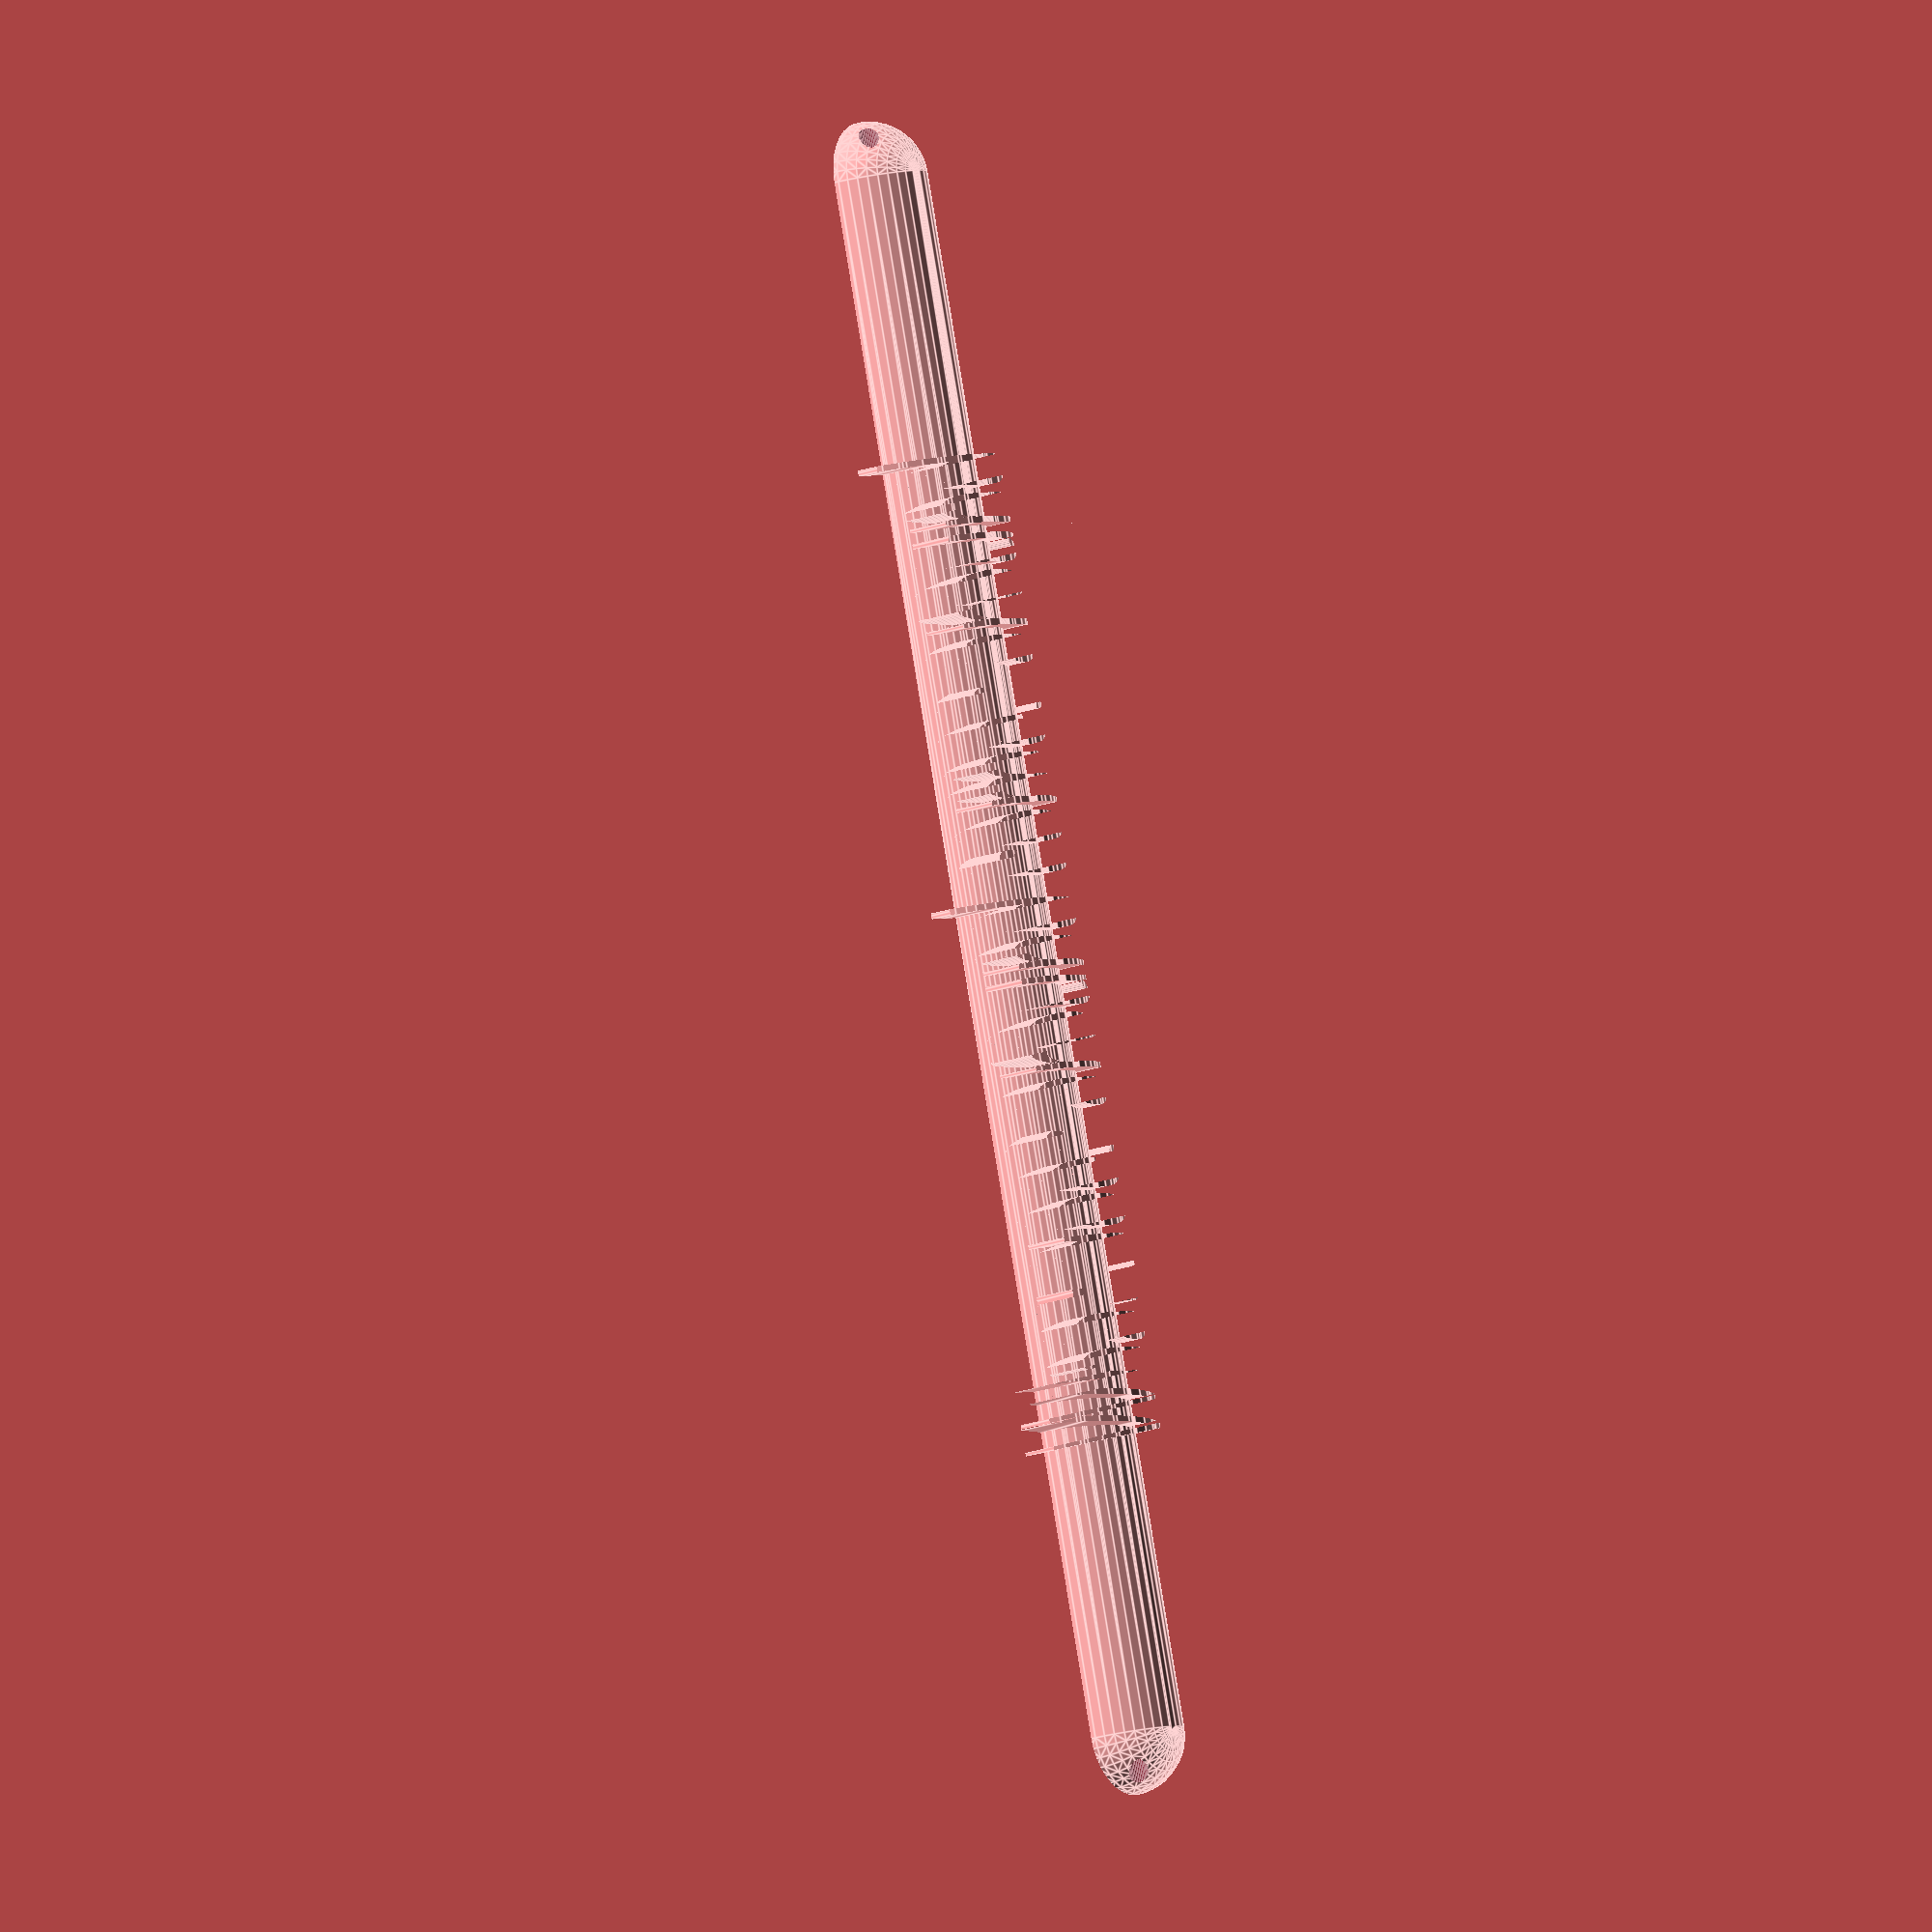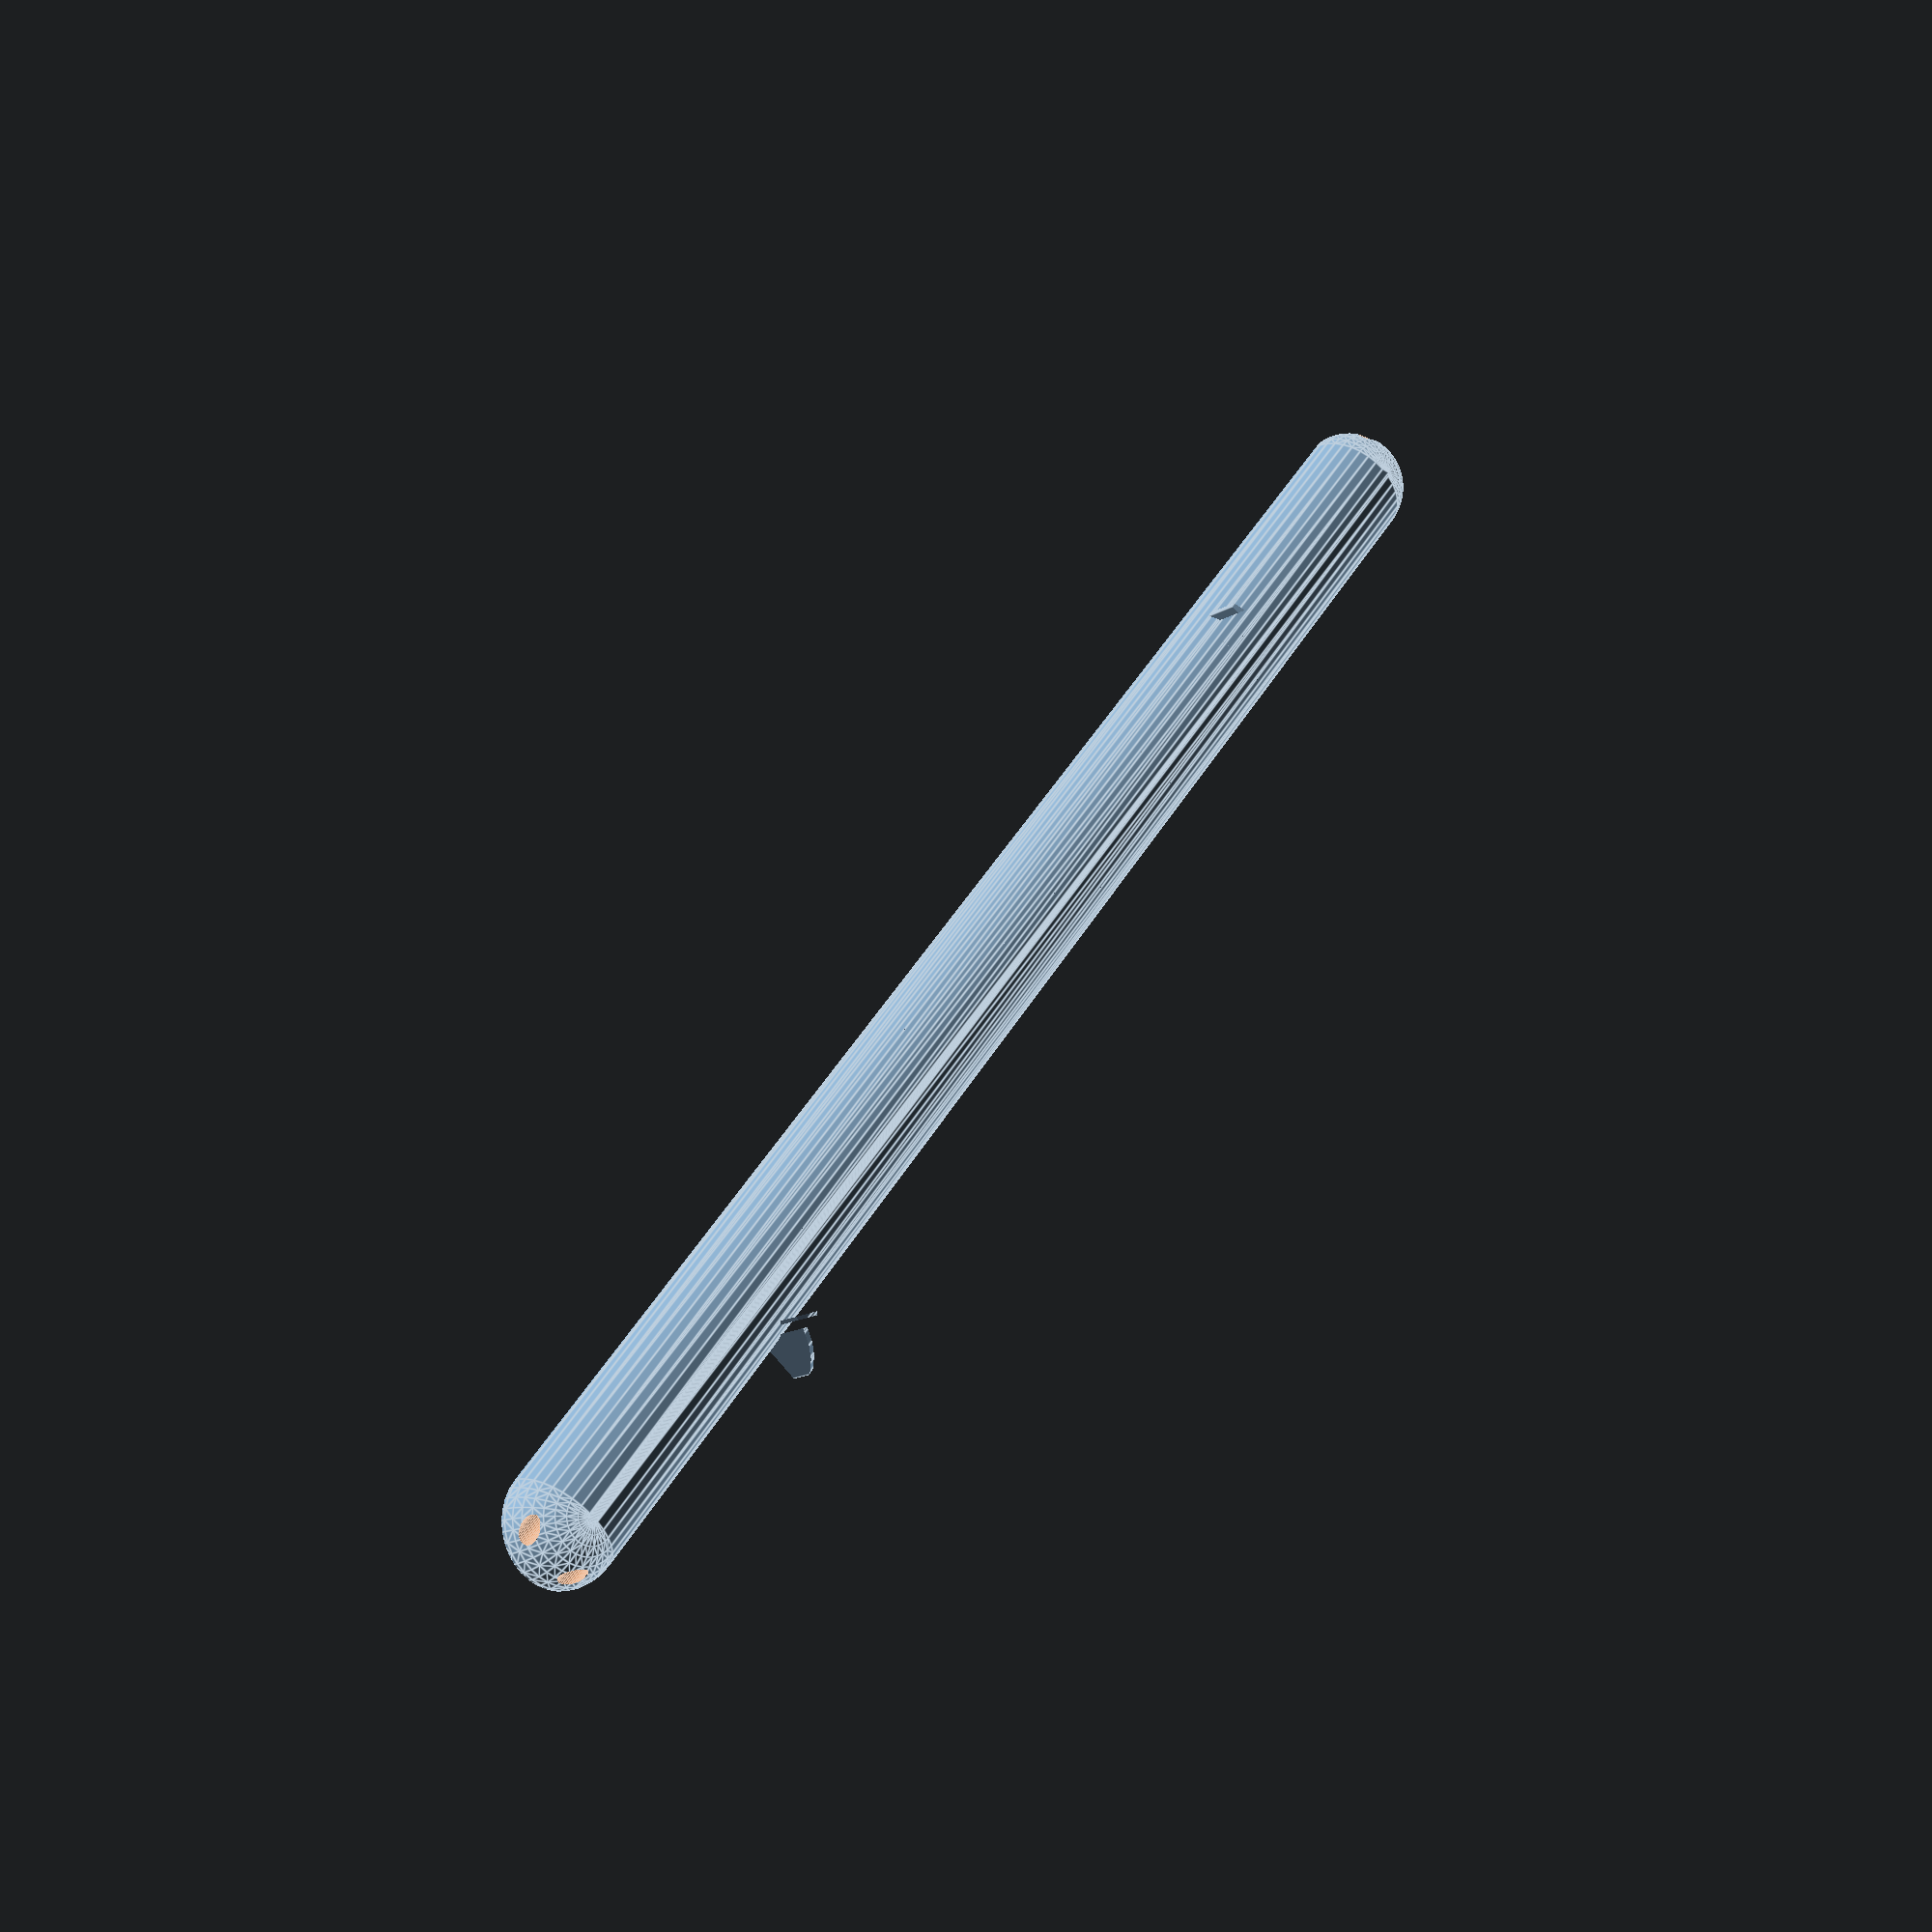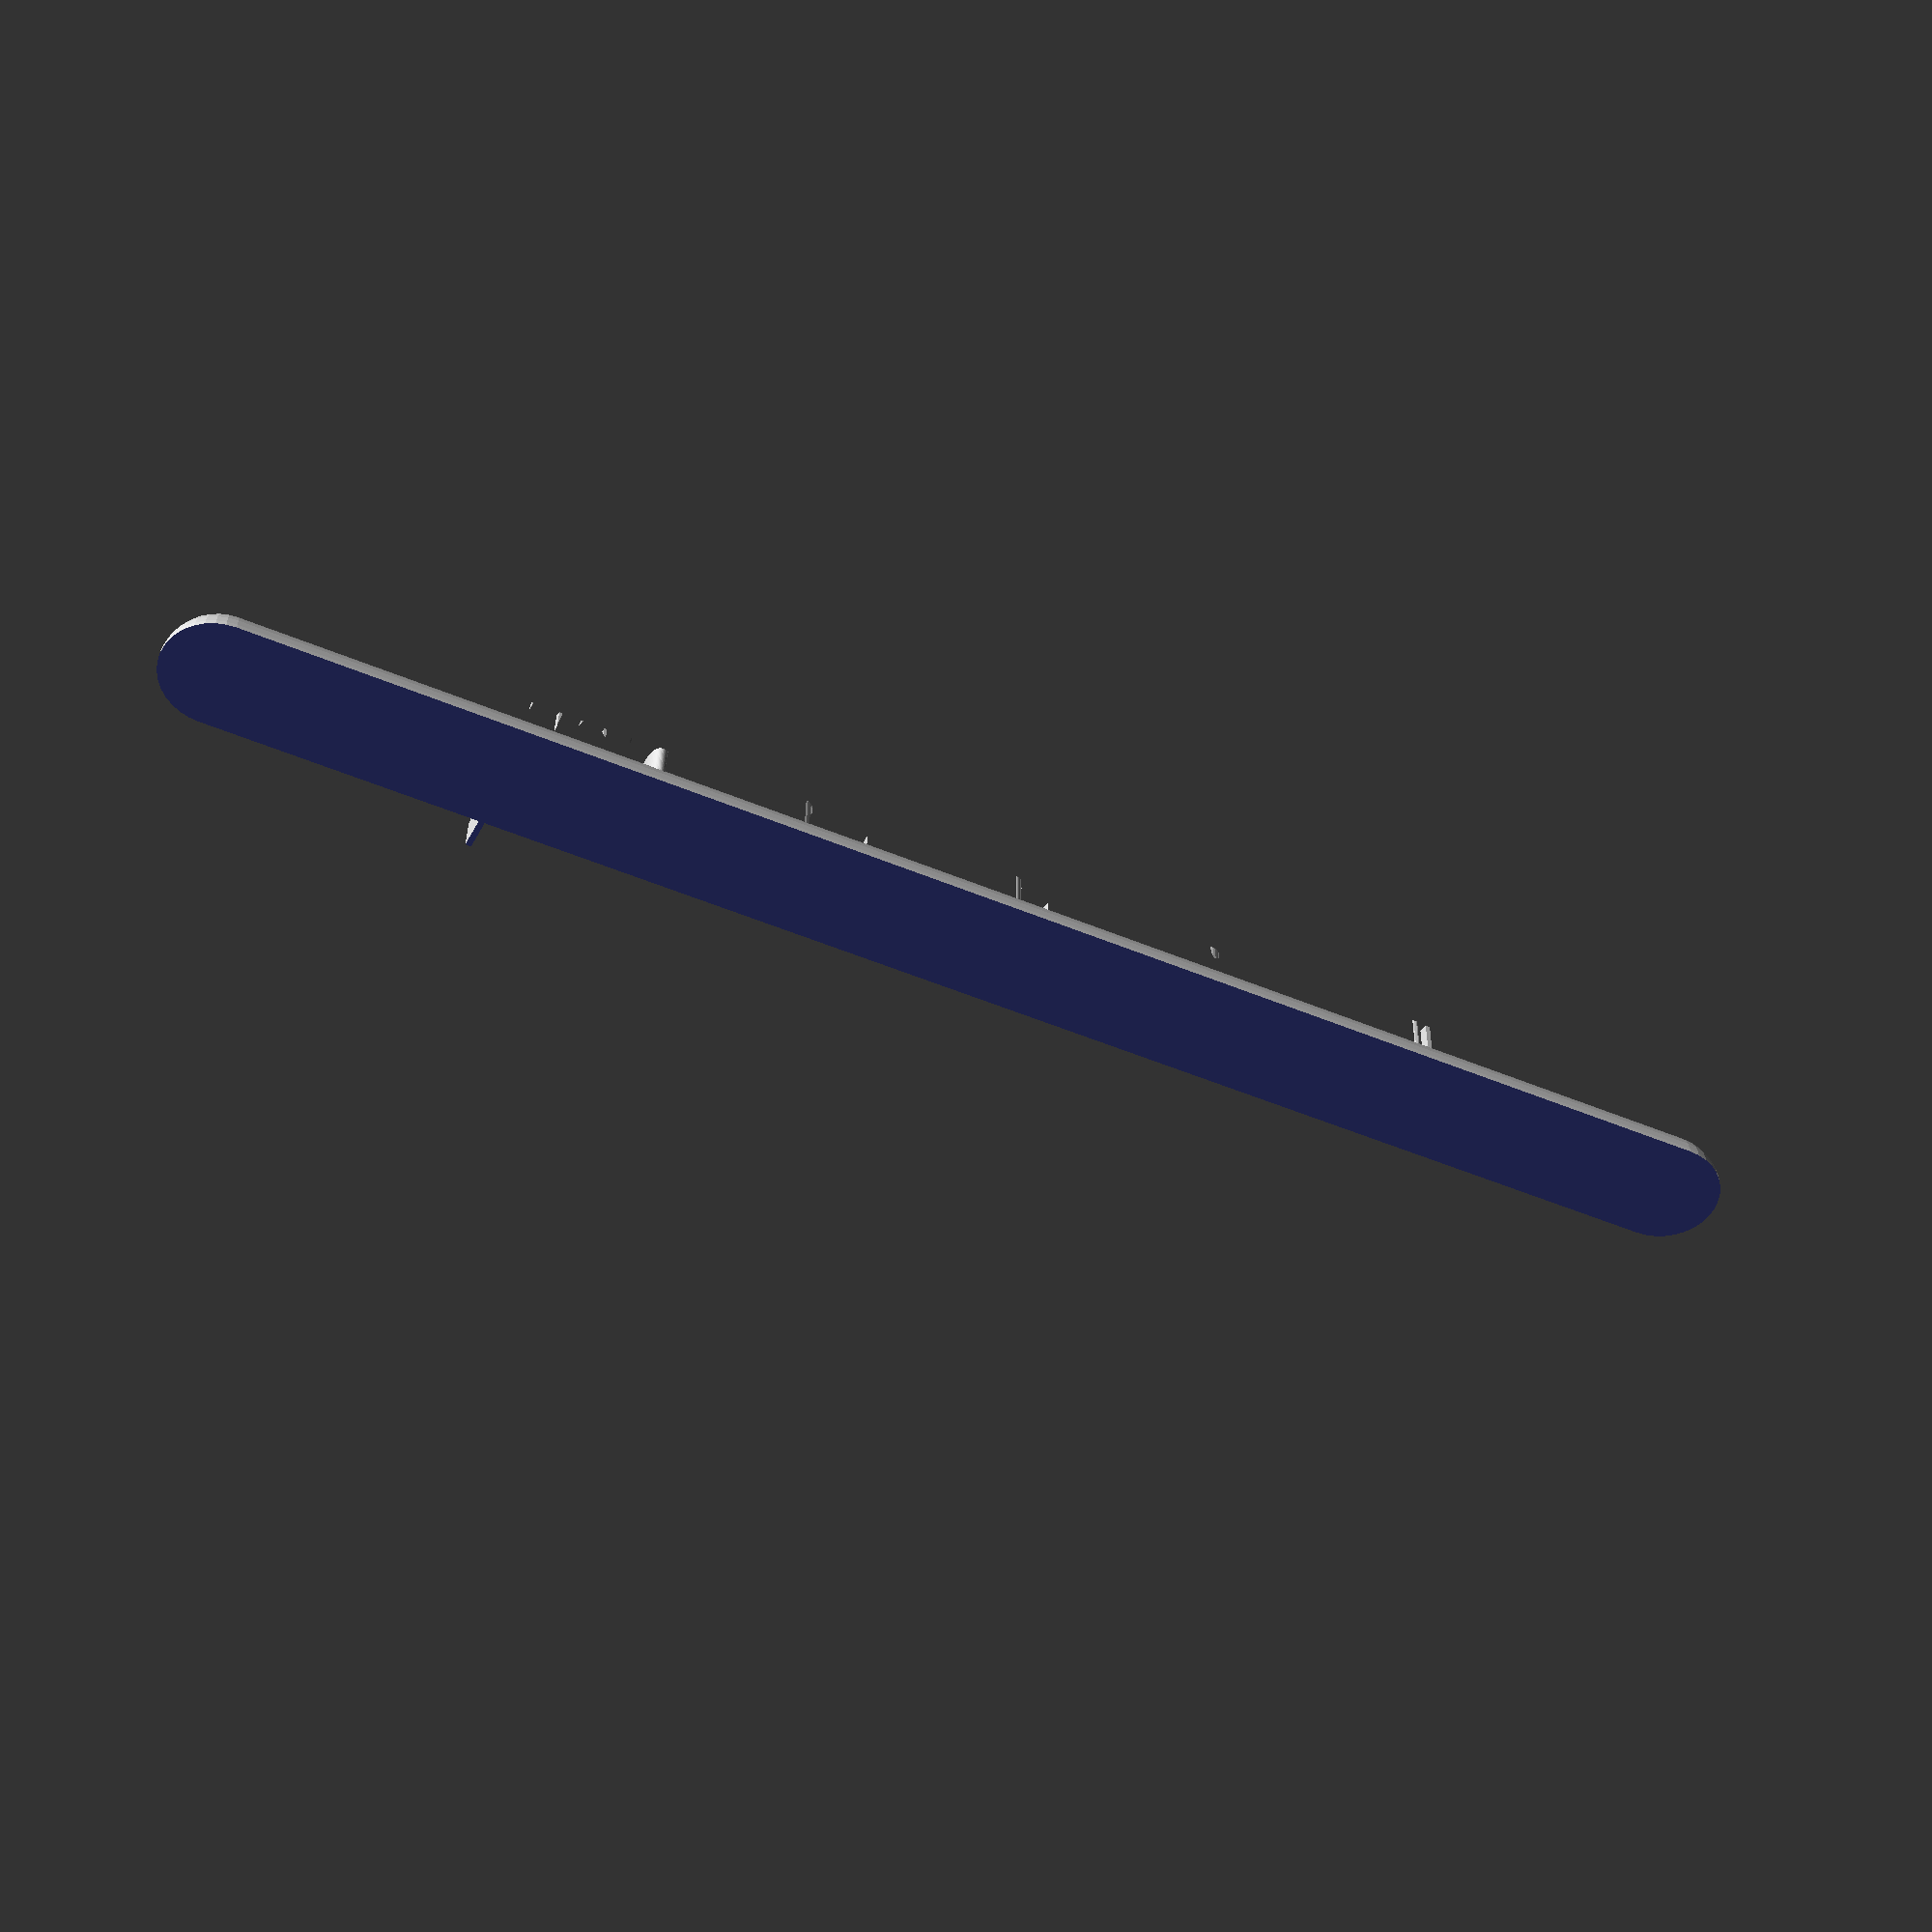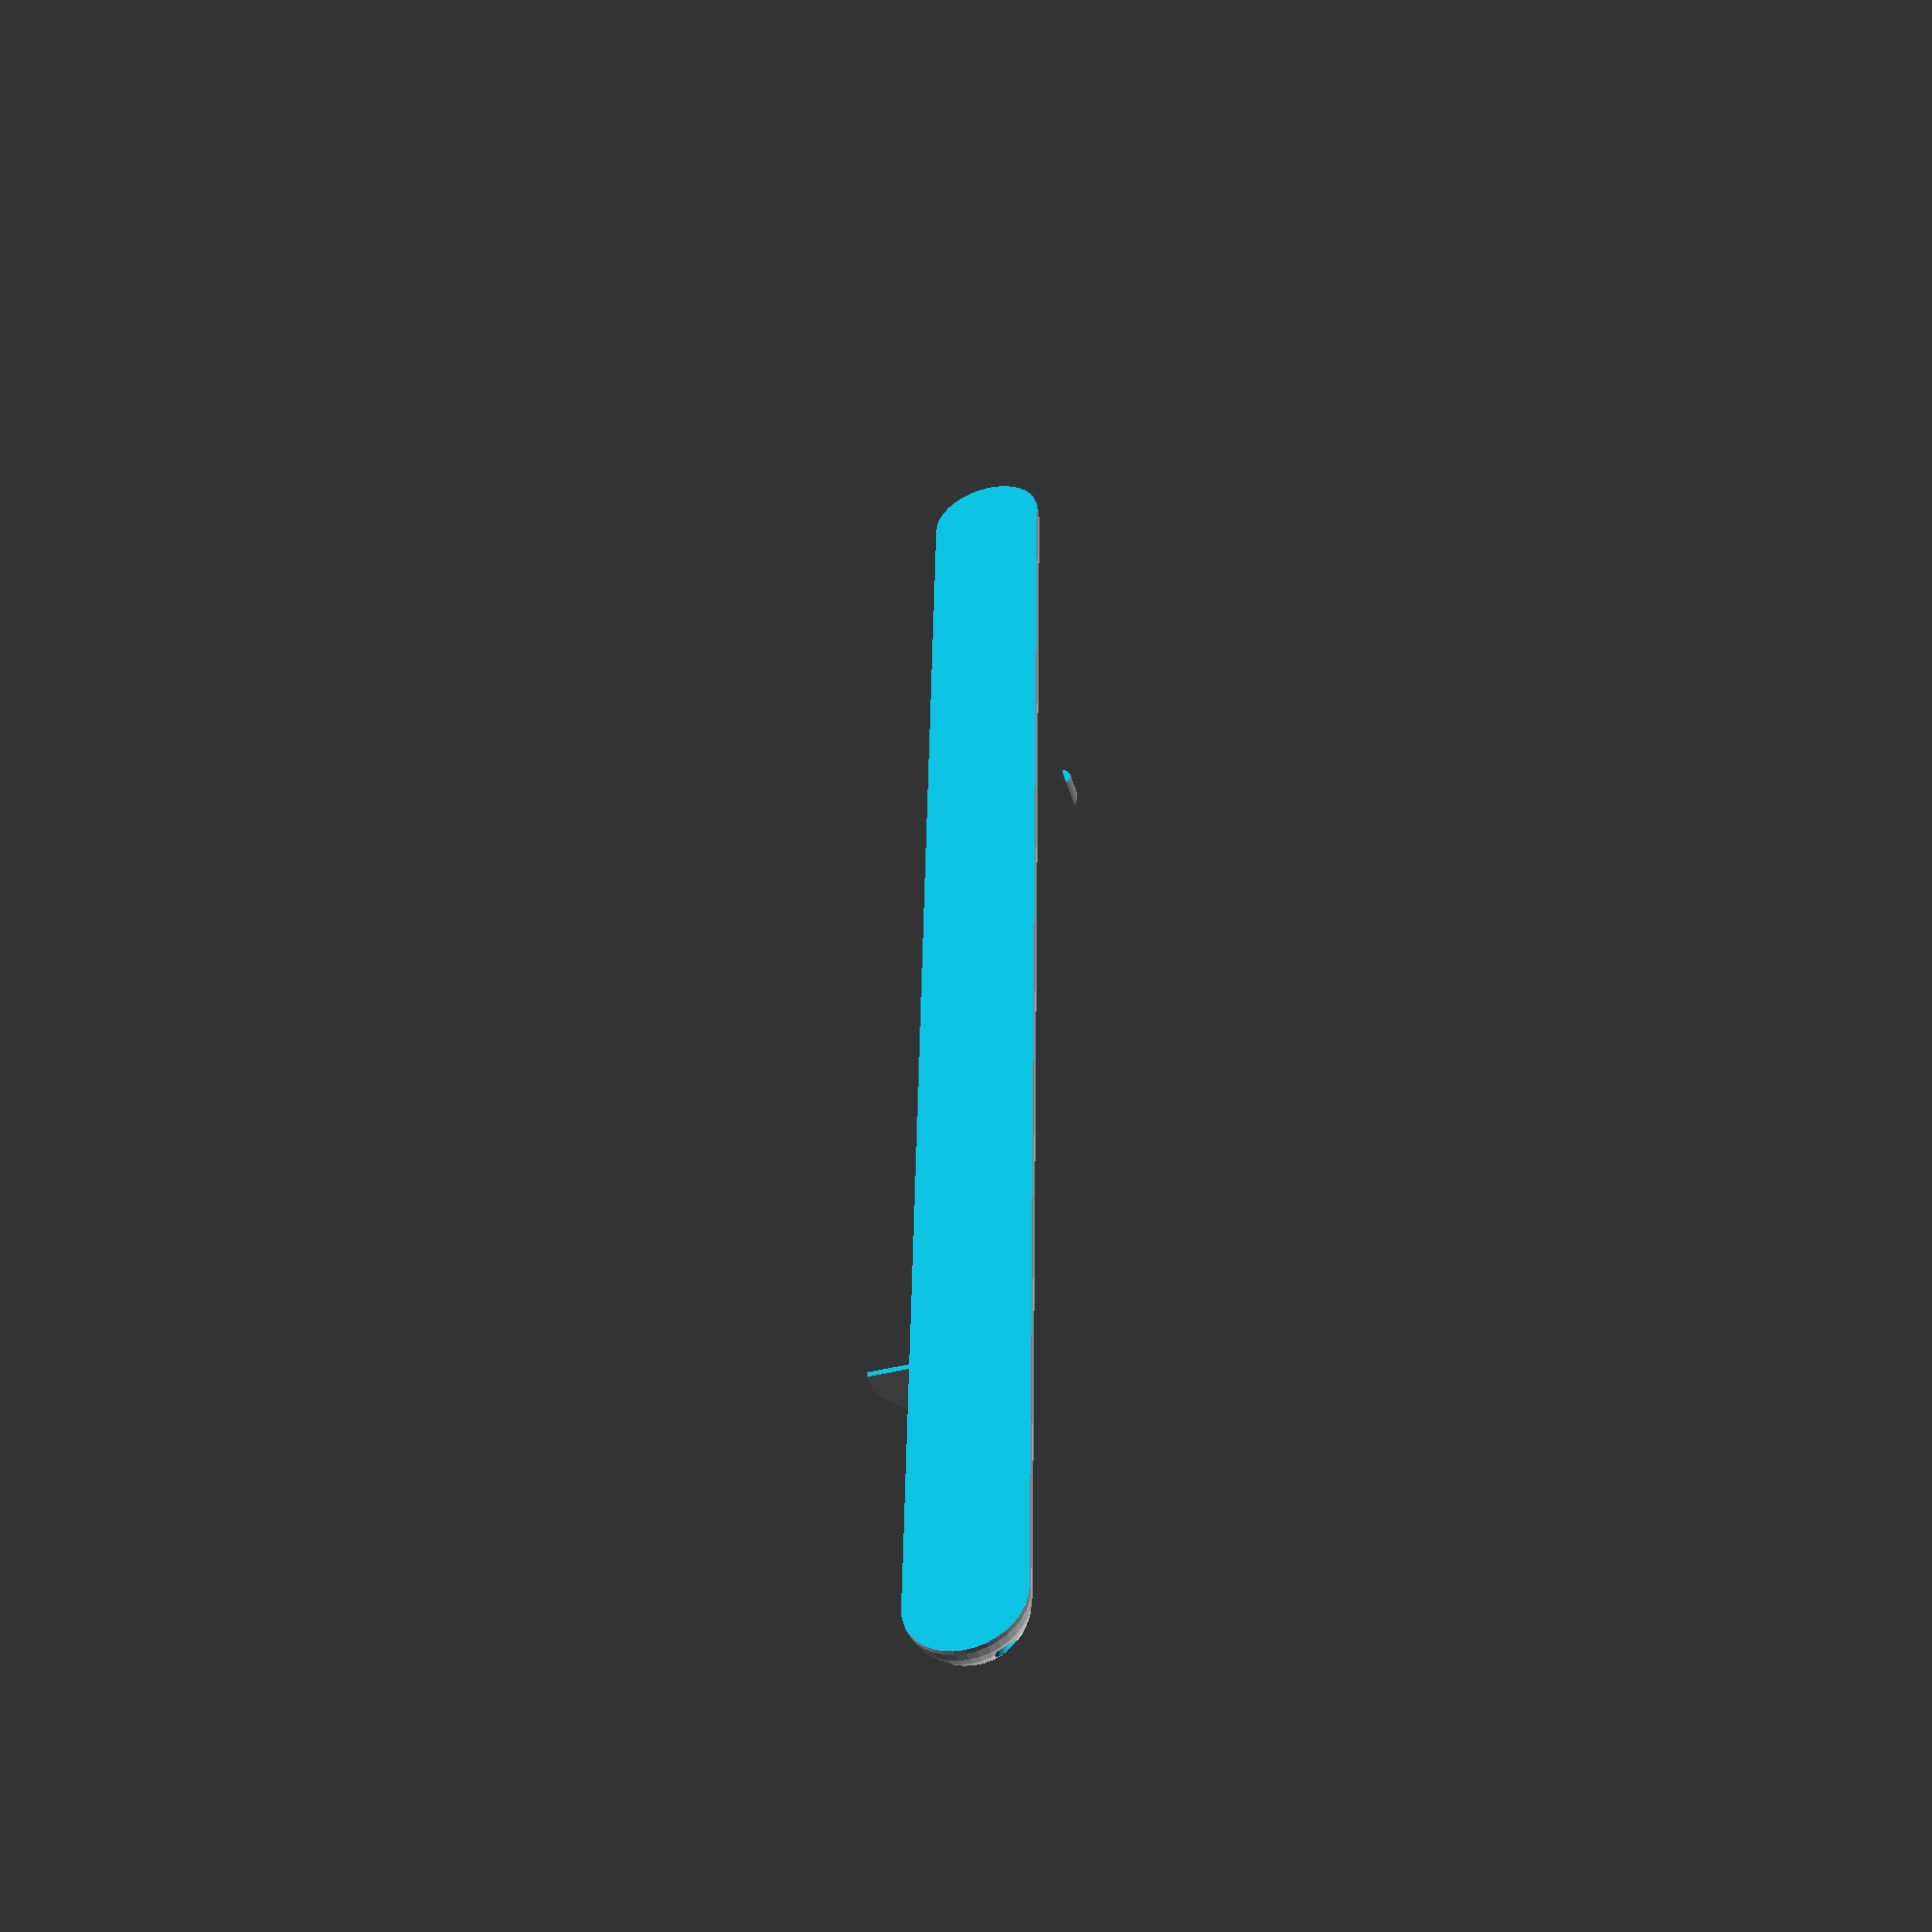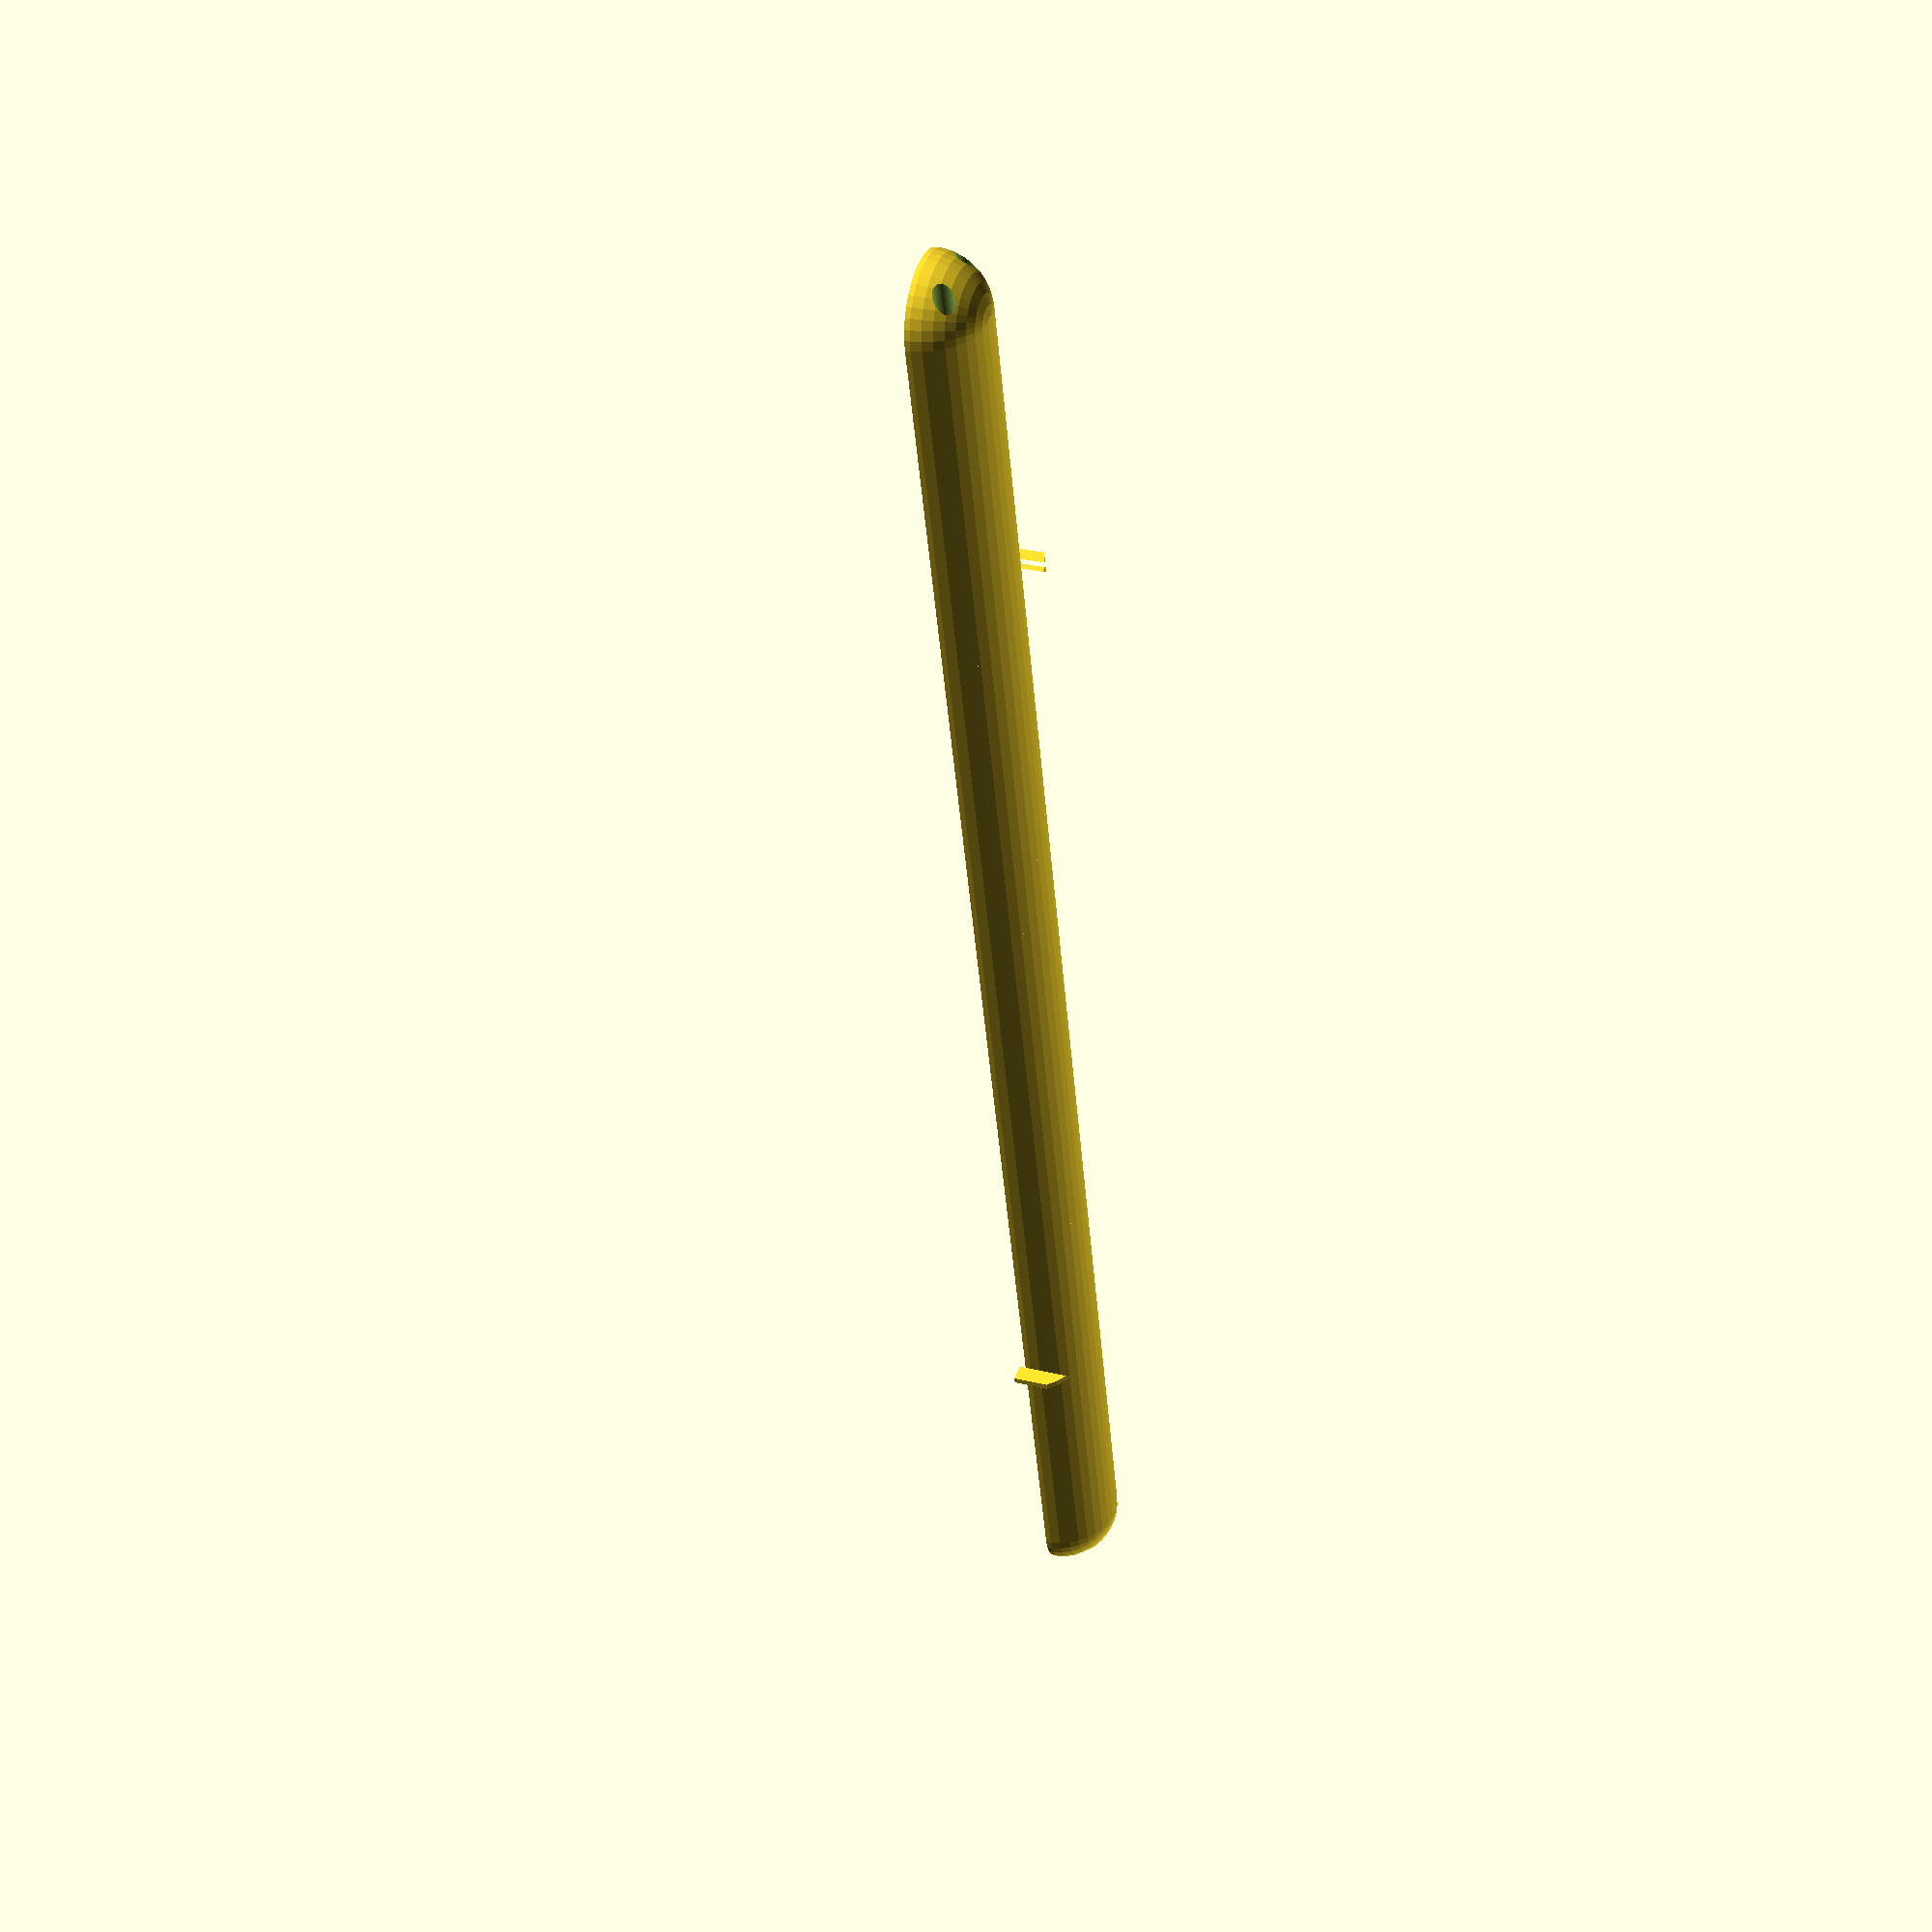
<openscad>
$fn=36;
Bracelet_circumference=80;
Bracelet_radius=3;        
Text_radius=6;
Scale_text_height=0.6;
Scale_text_width=0.2;
Text_x_offset=0;
Text_y_offset=0;
Text_z_offset=-2;
Text_height=Text_radius*4;
Flare_text=1;
Text="What goes around comes around";
Font="Dancing Script";
Font_size=Text_radius*2;
Wire_hole_radius=0.5;

difference()
   {
union()
{
   
      hull()
            {
                translate([Bracelet_circumference/2,0,0])
                 rotate([0,0,0])
                  sphere(r=Bracelet_radius,center=true);

               translate([-Bracelet_circumference/2,0,0])
                 rotate([0,0,0])
                  sphere(r=Bracelet_radius,center=true);

                }    

intersection()
{
      translate([0,0,Text_z_offset])
      hull()
            {
                translate([Bracelet_circumference/2,0,0])
                 rotate([0,0,0])
                  sphere(r=Text_radius,center=true);

               translate([-Bracelet_circumference/2,0,0])
                 rotate([0,0,0])
                  sphere(r=Text_radius,center=true);
                }    
   
    scale([Scale_text_width,Scale_text_height,1])    
    translate([Text_x_offset,Text_y_offset,-Text_height/2+Text_z_offset])
     linear_extrude(height=Text_height,scale=Flare_text)
       text(Text,font=Font,valign="center",halign="center",size=Font_size);

      }

   }
translate([0,0,-Bracelet_radius*5])
   cube([Bracelet_circumference*2,Text_radius*4,Bracelet_radius*10],center=true);

translate([0,Bracelet_radius/2,Bracelet_radius/2])
rotate([0,90,0])
cylinder(r=Wire_hole_radius,h=Bracelet_circumference*2,center=true);
translate([0,-Bracelet_radius/2,Bracelet_radius/2])
rotate([0,90,0])
cylinder(r=Wire_hole_radius,h=Bracelet_circumference*2,center=true);
}
</openscad>
<views>
elev=17.2 azim=254.5 roll=307.4 proj=o view=edges
elev=195.5 azim=308.9 roll=217.9 proj=p view=edges
elev=324.0 azim=156.7 roll=180.8 proj=p view=solid
elev=48.1 azim=89.1 roll=196.4 proj=p view=wireframe
elev=332.1 azim=255.1 roll=290.4 proj=p view=solid
</views>
